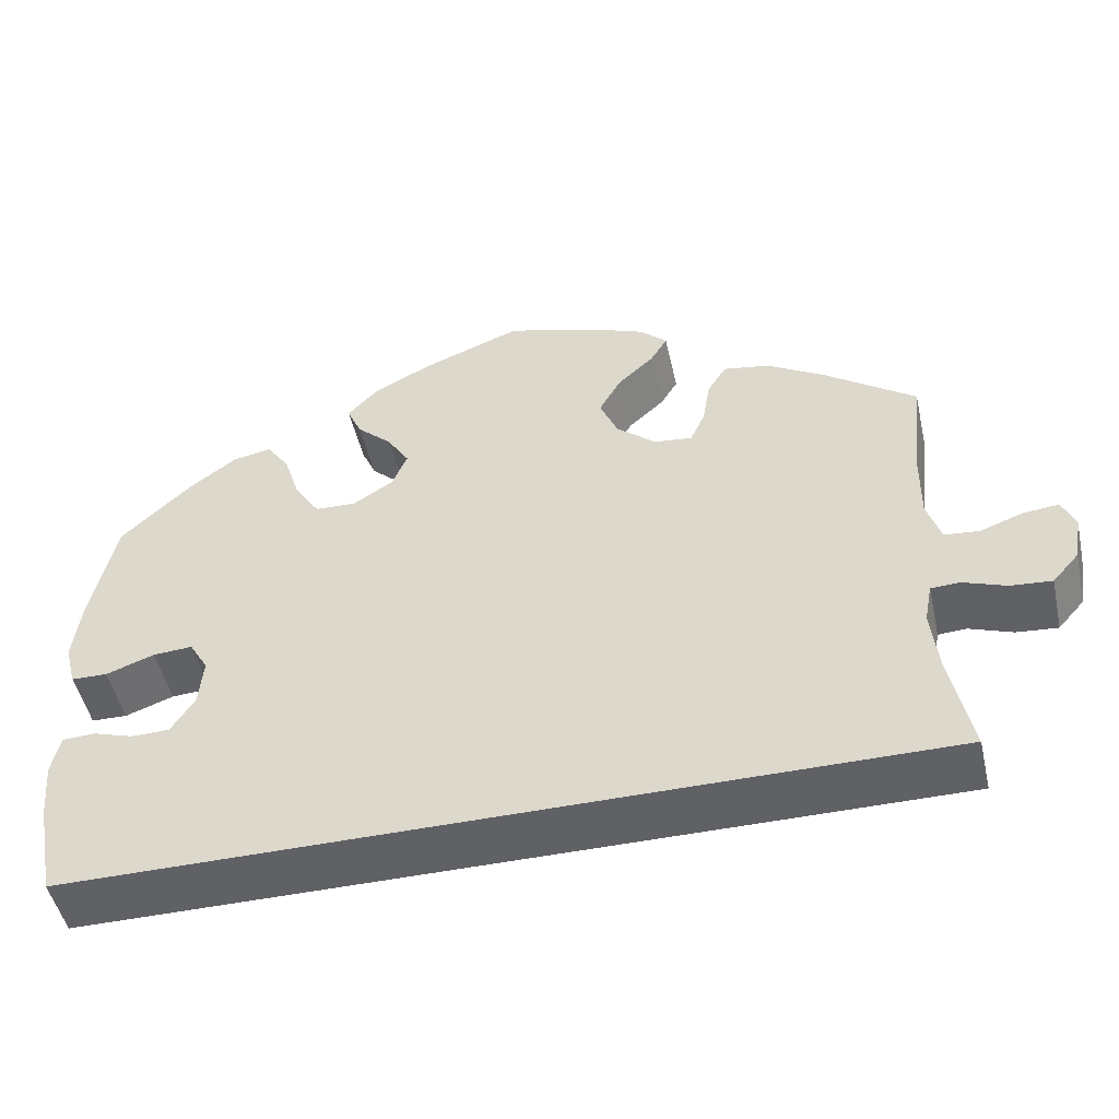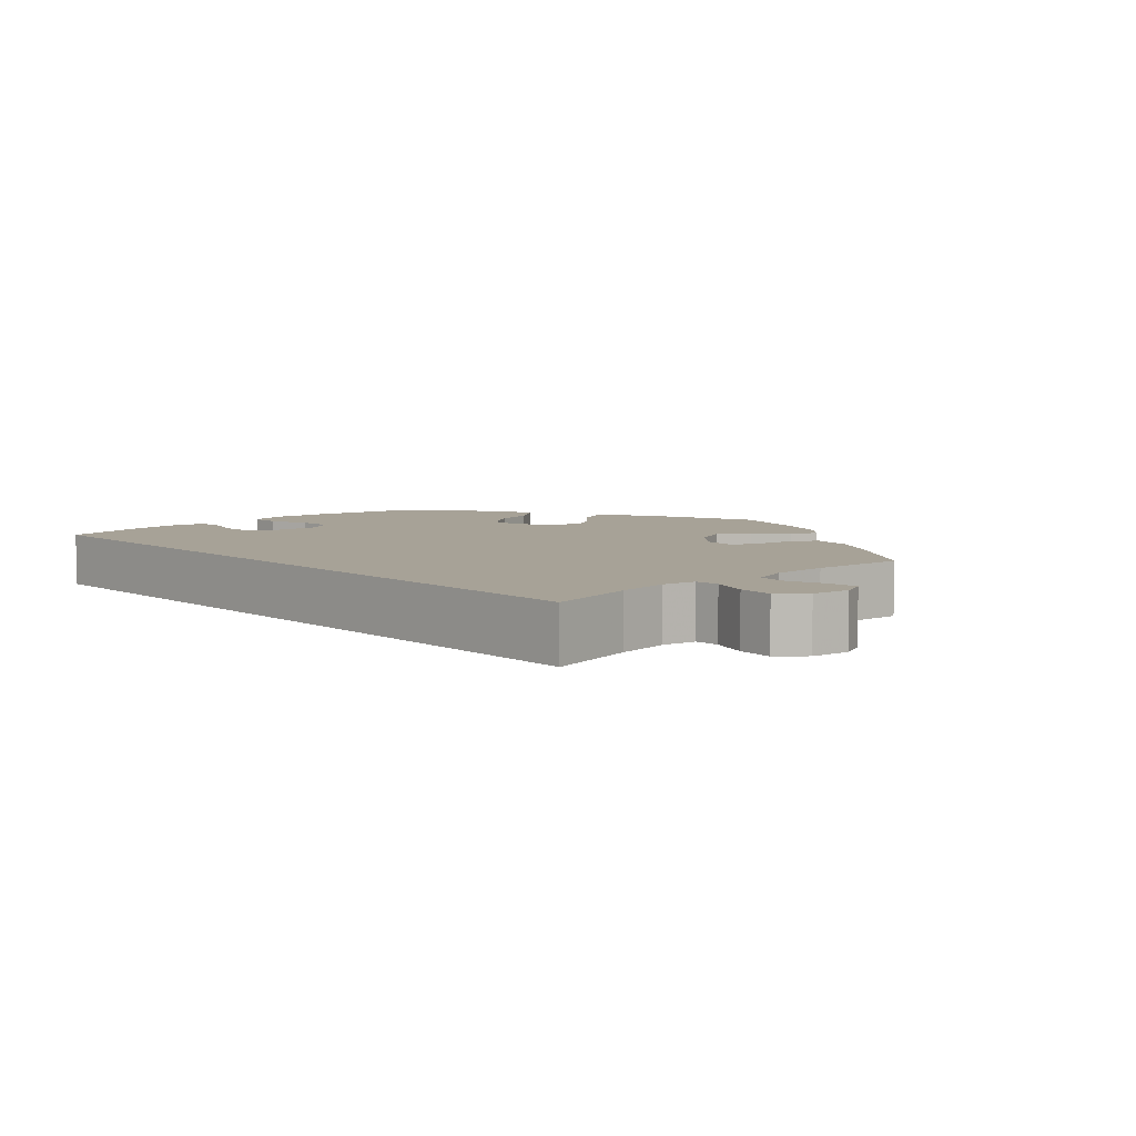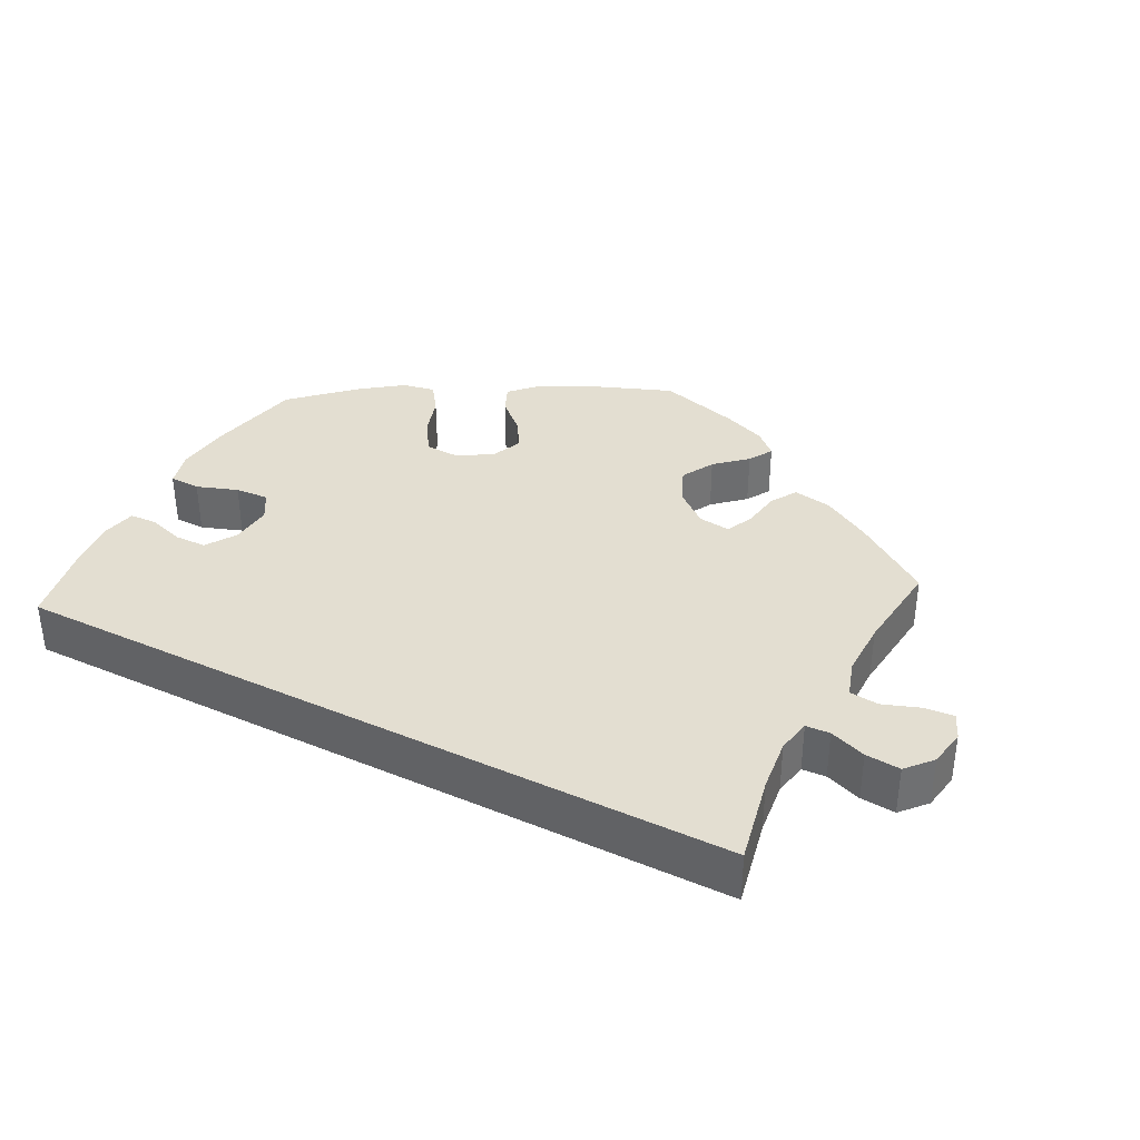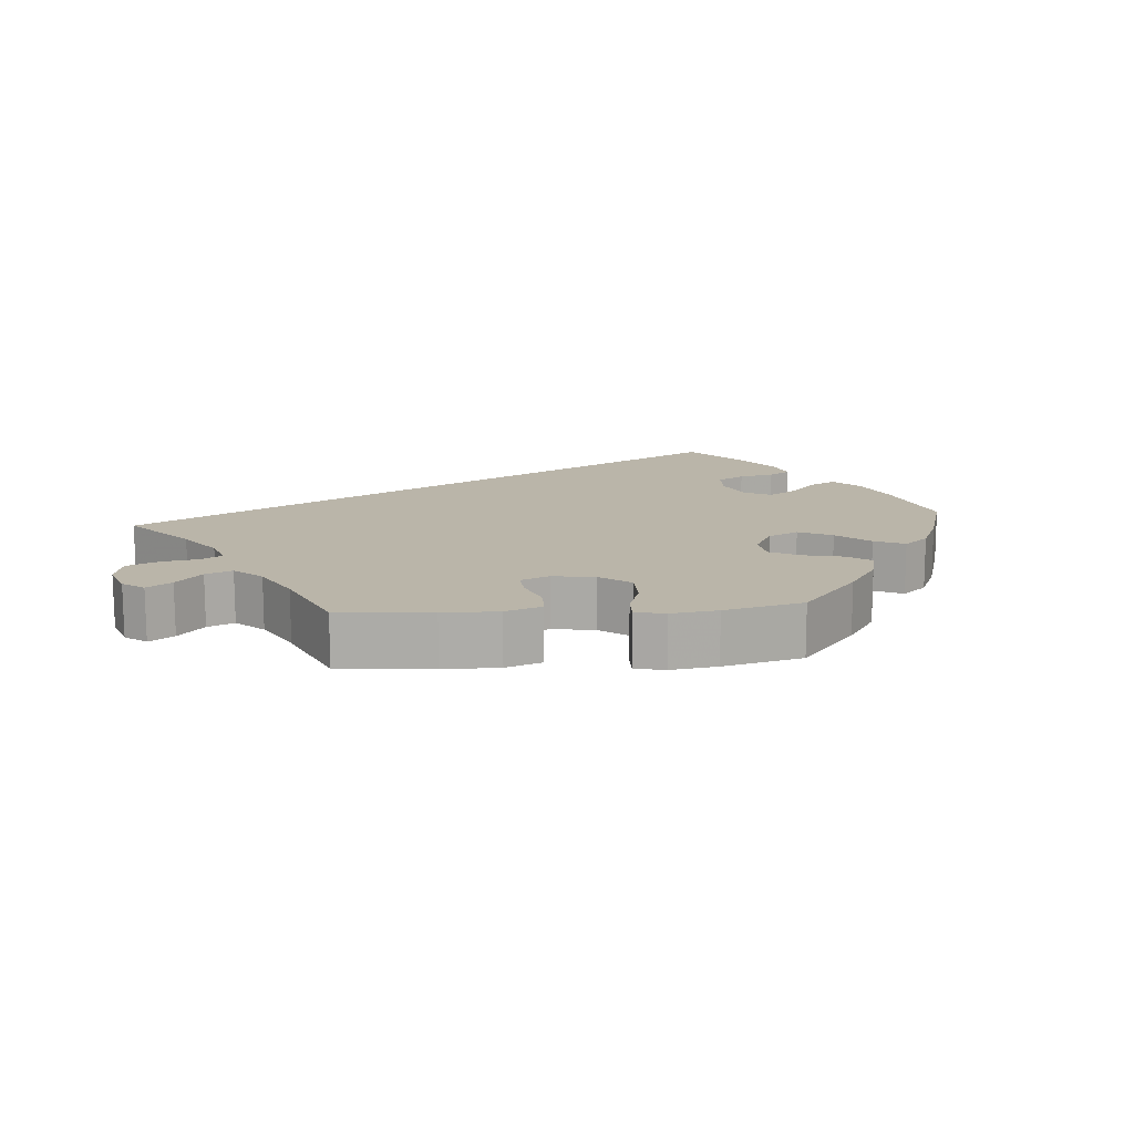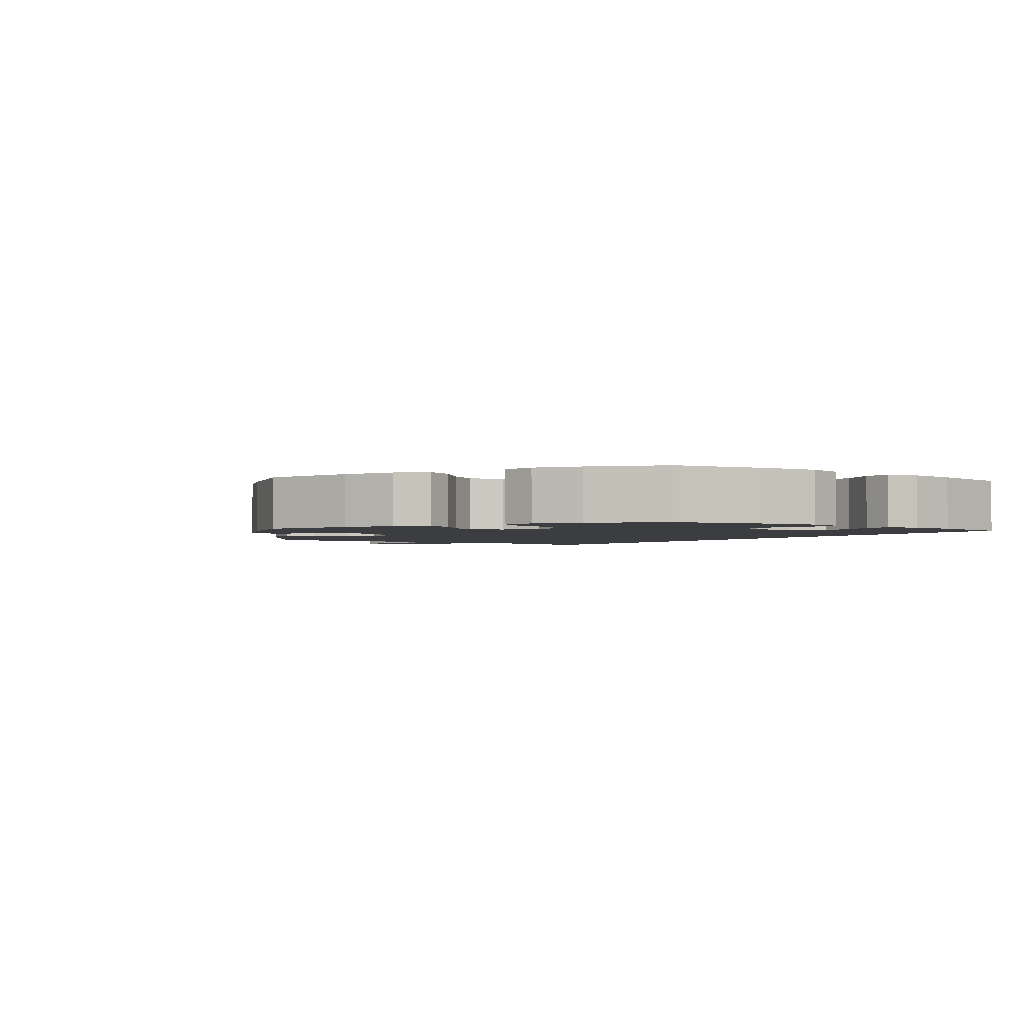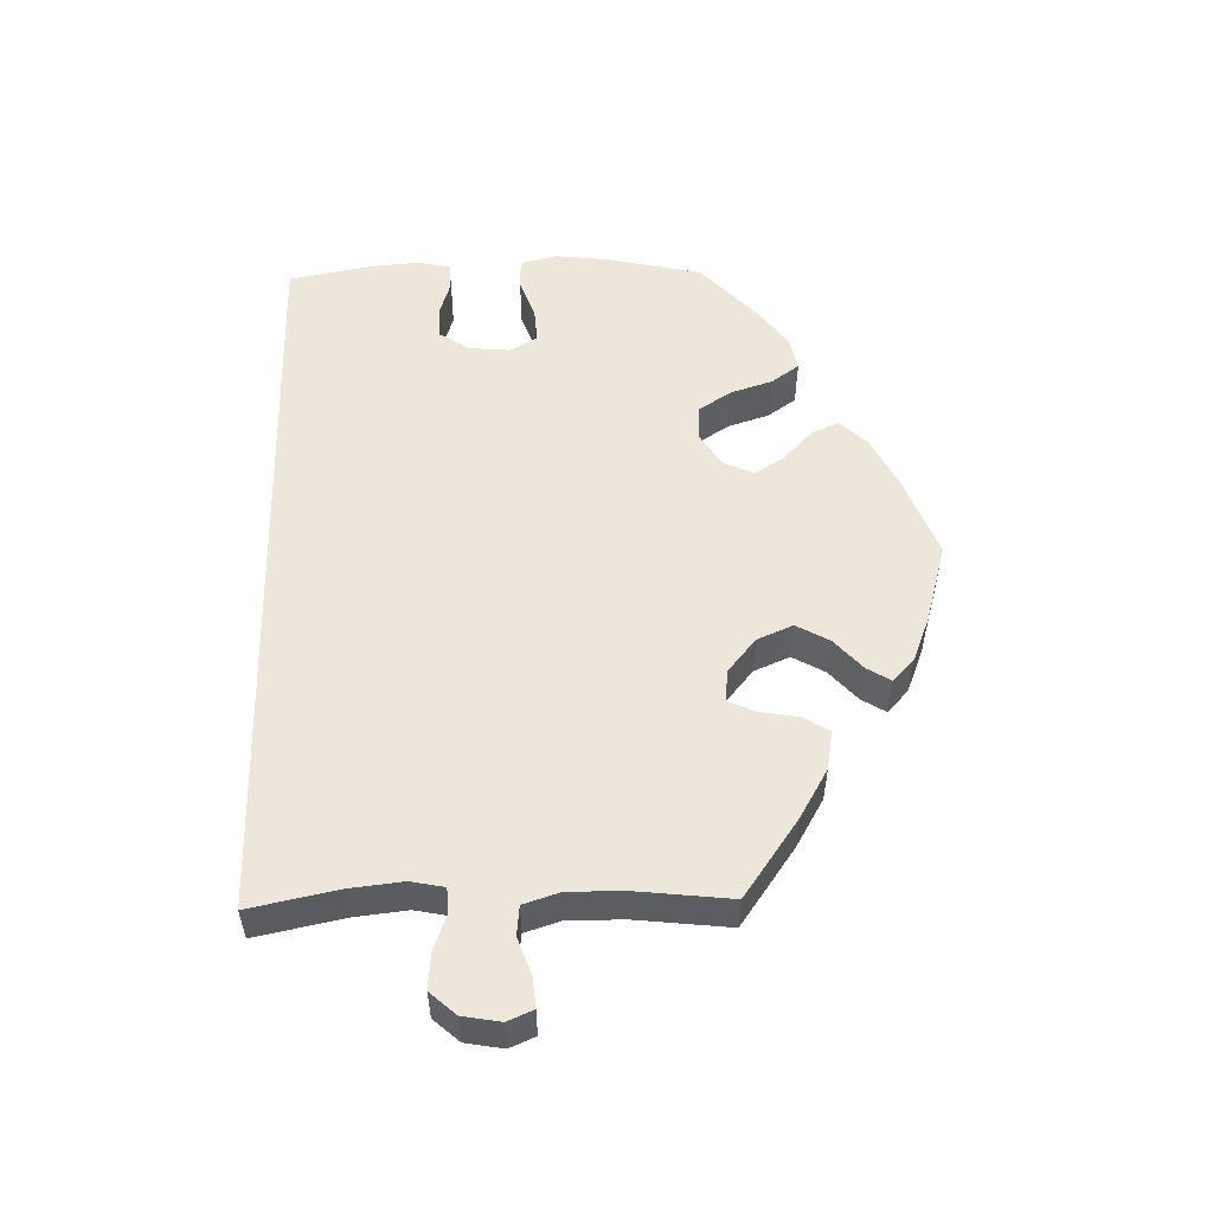
<metadata>
{"format":"obj","ext":"obj","renderer":"f3d","projection":"perspective","resolution":1024,"background":"white","views":[{"elev":-49.1,"azim":-167.3,"up":"+Z"},{"elev":6.6,"azim":-133.4,"up":"+Y"},{"elev":36.3,"azim":-152.6,"up":"+Y"},{"elev":13.7,"azim":-34.7,"up":"+Y"},{"elev":-2.4,"azim":55.1,"up":"+Y"},{"elev":54.1,"azim":-91.4,"up":"+Y"}]}
</metadata>
<code>
v 0.115 0.07 0.533
v 0.181 0.07 0.499
v 0.216 0.07 0.462
v 0.199 0.07 0.424
v 0.158 0.07 0.386
v 0.132 0.07 0.345
v 0.15 0.07 0.303
v 0.196 0.07 0.274
v 0.244 0.07 0.276
v 0.273 0.07 0.32
v 0.292 0.07 0.378
v 0.319 0.07 0.416
v 0.364 0.07 0.407
v 0.418 0.07 0.367
v 0.5 0.07 0.29
v 0.528 0.07 0.162
v 0.537 0.07 0.087
v 0.524 0.07 0.037
v 0.482 0.07 0.036
v 0.426 0.07 0.056
v 0.38 0.07 0.059
v 0.358 0.07 0.022
v 0.363 0.07 -0.034
v 0.39 0.07 -0.076
v 0.434 0.07 -0.077
v 0.482 0.07 -0.062
v 0.519 0.07 -0.064
v 0.529 0.07 -0.109
v 0.523 0.07 -0.175
v 0.501 0.07 -0.289
v -0.5 0.07 -0.289
v -0.475 0.07 -0.168
v -0.467 0.07 -0.096
v -0.476 0.07 -0.05
v -0.509 0.07 -0.048
v -0.559 0.07 -0.066
v -0.607 0.07 -0.07
v -0.638 0.07 -0.035
v -0.647 0.07 0.017
v -0.632 0.07 0.052
v -0.591 0.07 0.048
v -0.541 0.07 0.03
v -0.501 0.07 0.034
v -0.485 0.07 0.084
v -0.486 0.07 0.161
v -0.5 0.07 0.289
v -0.394 0.07 0.364
v -0.327 0.07 0.403
v -0.274 0.07 0.412
v -0.252 0.07 0.377
v -0.243 0.07 0.323
v -0.226 0.07 0.286
v -0.182 0.07 0.291
v -0.136 0.07 0.329
v -0.115 0.07 0.378
v -0.14 0.07 0.423
v -0.182 0.07 0.461
v -0.202 0.07 0.494
v -0.171 0.07 0.523
v -0.11 0.07 0.547
v -0.001 0.07 0.578
v 0.115 0 0.533
v 0.181 0 0.499
v 0.216 0 0.462
v 0.199 0 0.424
v 0.158 0 0.386
v 0.132 0 0.345
v 0.15 0 0.303
v 0.196 0 0.274
v 0.244 0 0.276
v 0.273 0 0.32
v 0.292 0 0.378
v 0.319 0 0.416
v 0.364 0 0.407
v 0.418 0 0.367
v 0.5 0 0.29
v 0.528 0 0.162
v 0.537 0 0.087
v 0.524 0 0.037
v 0.482 0 0.036
v 0.426 0 0.056
v 0.38 0 0.059
v 0.358 0 0.022
v 0.363 0 -0.034
v 0.39 0 -0.076
v 0.434 0 -0.077
v 0.482 0 -0.062
v 0.519 0 -0.064
v 0.529 0 -0.109
v 0.523 0 -0.175
v 0.501 0 -0.289
v -0.5 0 -0.289
v -0.475 0 -0.168
v -0.467 0 -0.096
v -0.476 0 -0.05
v -0.509 0 -0.048
v -0.559 0 -0.066
v -0.607 0 -0.07
v -0.638 0 -0.035
v -0.647 0 0.017
v -0.632 0 0.052
v -0.591 0 0.048
v -0.541 0 0.03
v -0.501 0 0.034
v -0.485 0 0.084
v -0.486 0 0.161
v -0.5 0 0.289
v -0.394 0 0.364
v -0.327 0 0.403
v -0.274 0 0.412
v -0.252 0 0.377
v -0.243 0 0.323
v -0.226 0 0.286
v -0.182 0 0.291
v -0.136 0 0.329
v -0.115 0 0.378
v -0.14 0 0.423
v -0.182 0 0.461
v -0.202 0 0.494
v -0.171 0 0.523
v -0.11 0 0.547
v -0.001 0 0.578
f 56 57 58 59
f 55 56 59 60
f 48 49 50 51
f 48 51 52
f 45 46 47 48
f 44 45 48 52
f 43 44 52 53
f 39 40 41 42
f 39 42 43
f 38 39 43
f 35 36 37 38
f 34 35 38 43
f 29 30 31 32
f 29 32 33
f 28 29 33 34
f 25 26 27 28
f 24 25 28
f 17 18 19 20
f 17 20 21
f 16 17 21
f 15 16 21
f 14 15 21 22
f 10 11 12 13
f 9 10 13 14
f 2 3 4 5
f 2 5 6
f 1 2 6
f 55 60 61 1
f 34 43 53
f 34 53 54
f 24 28 34
f 23 24 34 54
f 22 23 54 55
f 9 14 22
f 8 9 22
f 7 8 22 55
f 55 1 6
f 6 7 55
f 120 119 118 117
f 121 120 117 116
f 112 111 110 109
f 113 112 109
f 109 108 107 106
f 113 109 106 105
f 114 113 105 104
f 103 102 101 100
f 104 103 100
f 104 100 99
f 99 98 97 96
f 104 99 96 95
f 93 92 91 90
f 94 93 90
f 95 94 90 89
f 89 88 87 86
f 89 86 85
f 81 80 79 78
f 82 81 78
f 82 78 77
f 82 77 76
f 83 82 76 75
f 74 73 72 71
f 75 74 71 70
f 66 65 64 63
f 67 66 63
f 67 63 62
f 62 122 121 116
f 114 104 95
f 115 114 95
f 95 89 85
f 115 95 85 84
f 116 115 84 83
f 83 75 70
f 83 70 69
f 116 83 69 68
f 67 62 116
f 116 68 67
f 1 62 63 2
f 2 63 64 3
f 3 64 65 4
f 4 65 66 5
f 5 66 67 6
f 6 67 68 7
f 7 68 69 8
f 8 69 70 9
f 9 70 71 10
f 10 71 72 11
f 11 72 73 12
f 12 73 74 13
f 13 74 75 14
f 14 75 76 15
f 15 76 77 16
f 16 77 78 17
f 17 78 79 18
f 18 79 80 19
f 19 80 81 20
f 20 81 82 21
f 21 82 83 22
f 22 83 84 23
f 23 84 85 24
f 24 85 86 25
f 25 86 87 26
f 26 87 88 27
f 27 88 89 28
f 28 89 90 29
f 29 90 91 30
f 30 91 92 31
f 31 92 93 32
f 32 93 94 33
f 33 94 95 34
f 34 95 96 35
f 35 96 97 36
f 36 97 98 37
f 37 98 99 38
f 38 99 100 39
f 39 100 101 40
f 40 101 102 41
f 41 102 103 42
f 42 103 104 43
f 43 104 105 44
f 44 105 106 45
f 45 106 107 46
f 46 107 108 47
f 47 108 109 48
f 48 109 110 49
f 49 110 111 50
f 50 111 112 51
f 51 112 113 52
f 52 113 114 53
f 53 114 115 54
f 54 115 116 55
f 55 116 117 56
f 56 117 118 57
f 57 118 119 58
f 58 119 120 59
f 59 120 121 60
f 60 121 122 61
f 61 122 62 1

</code>
